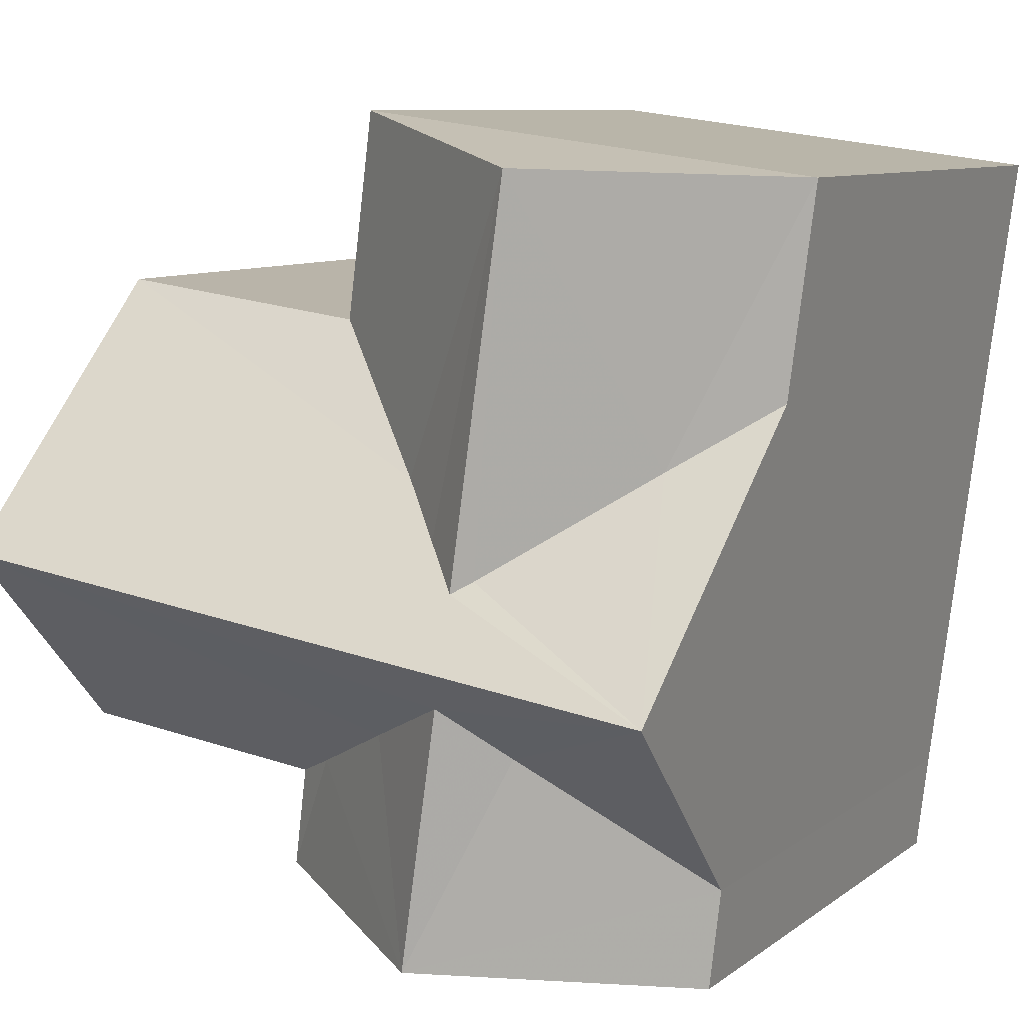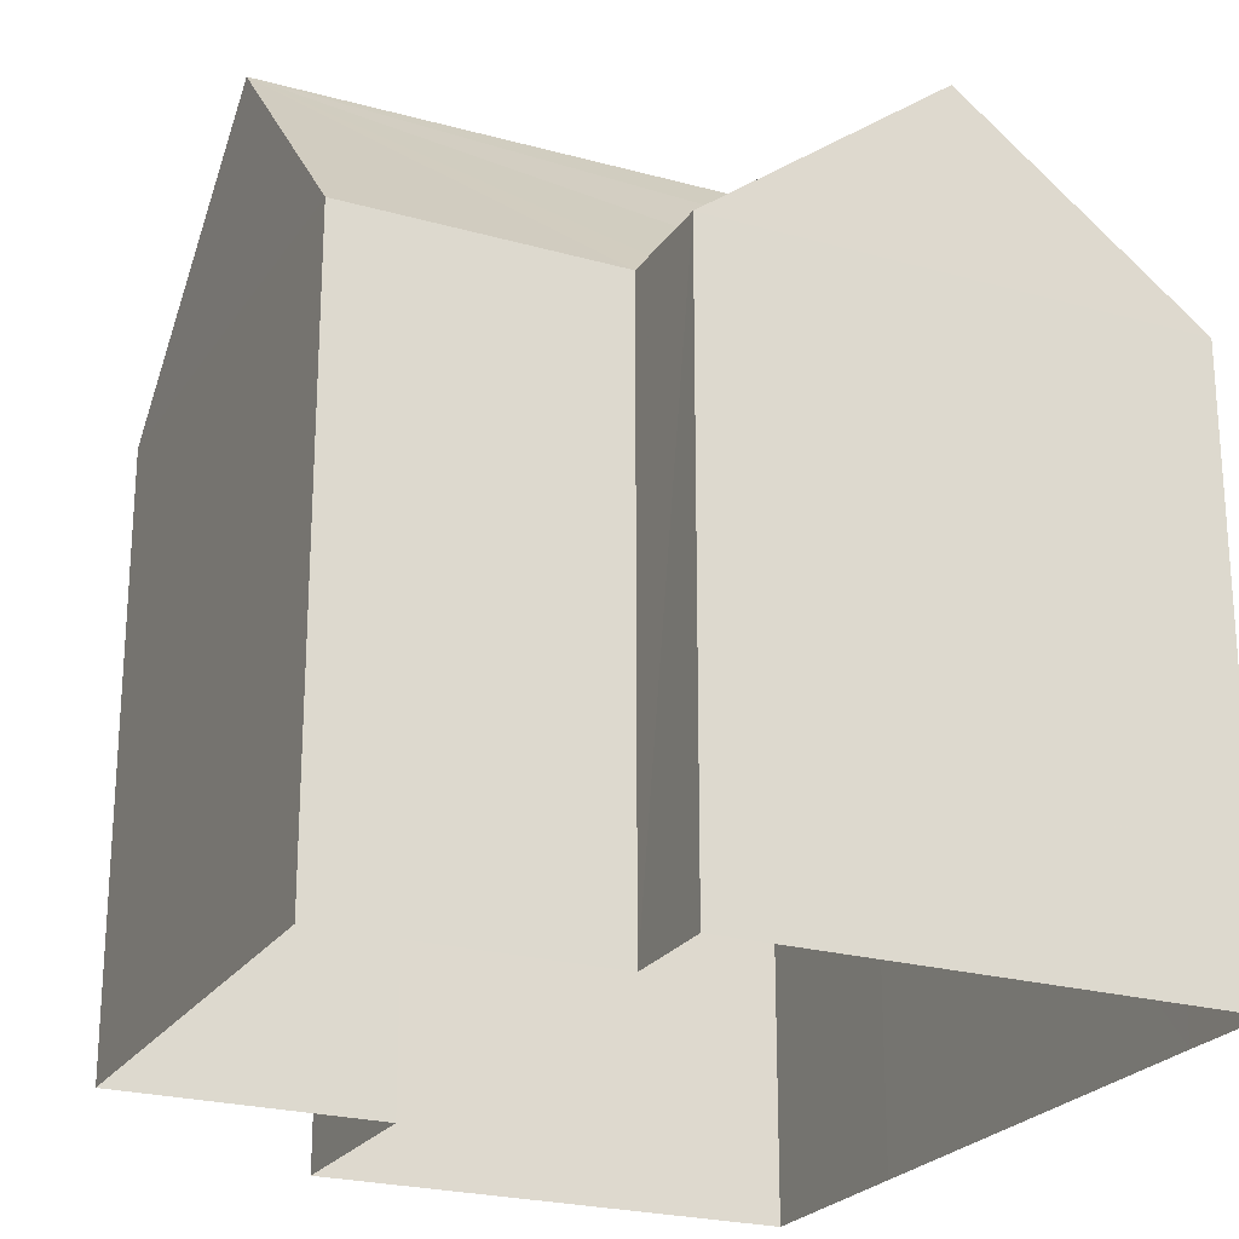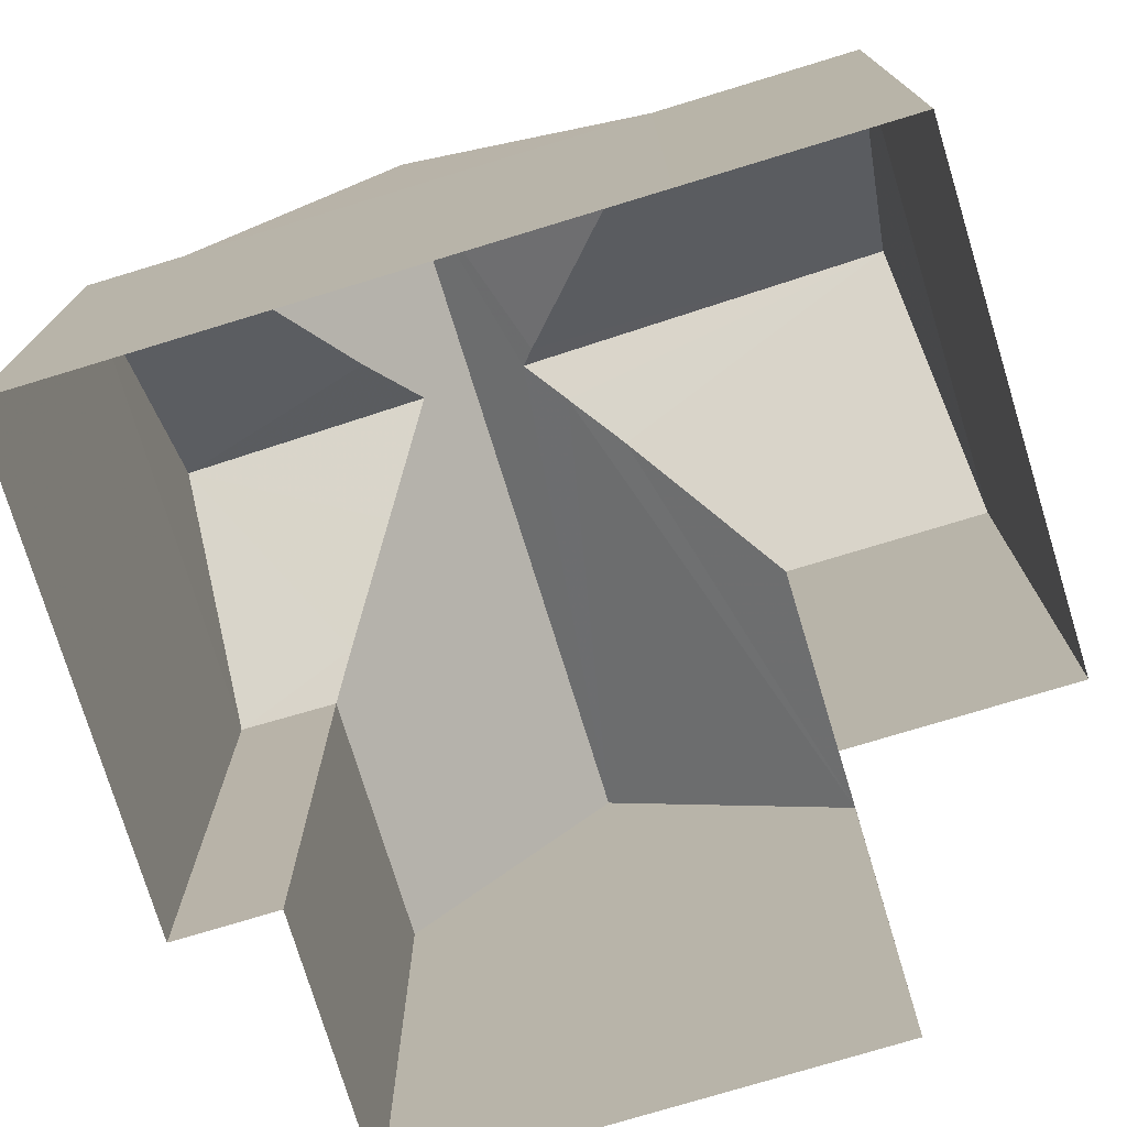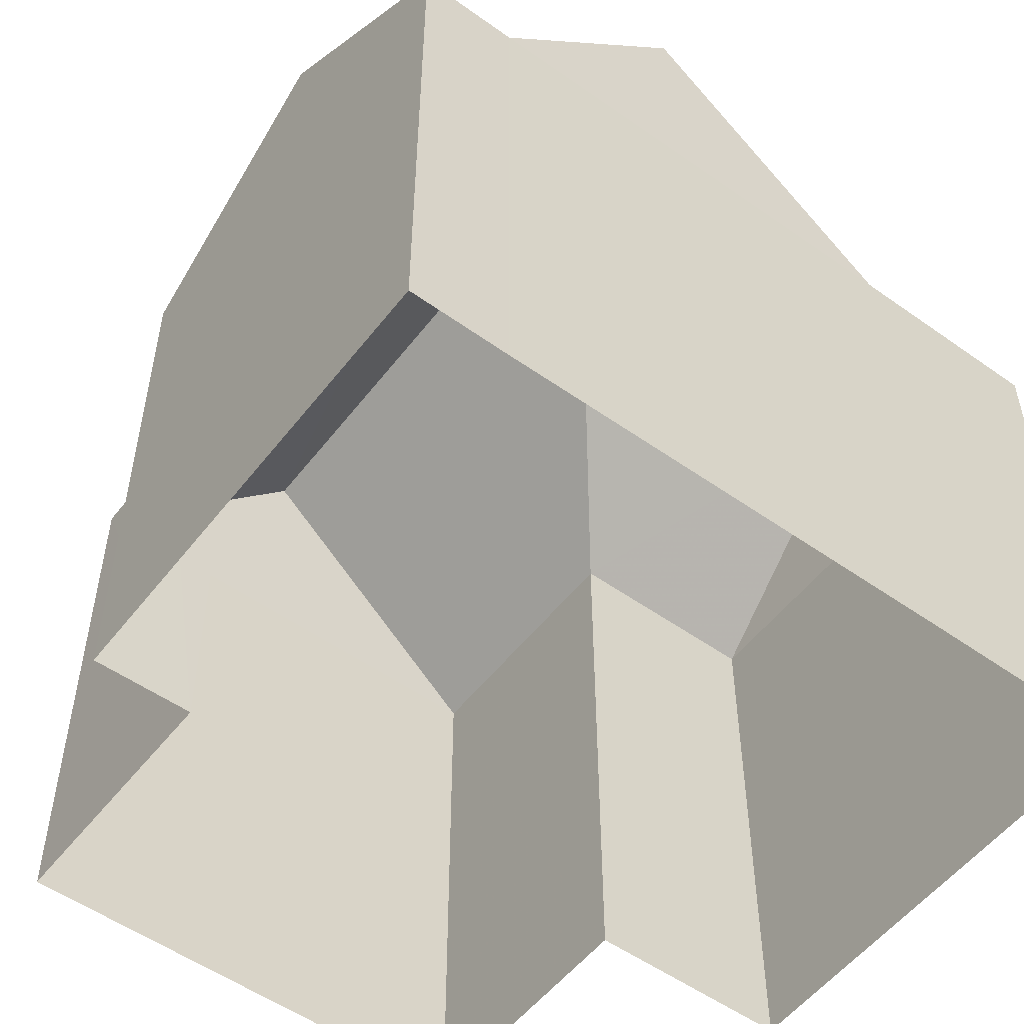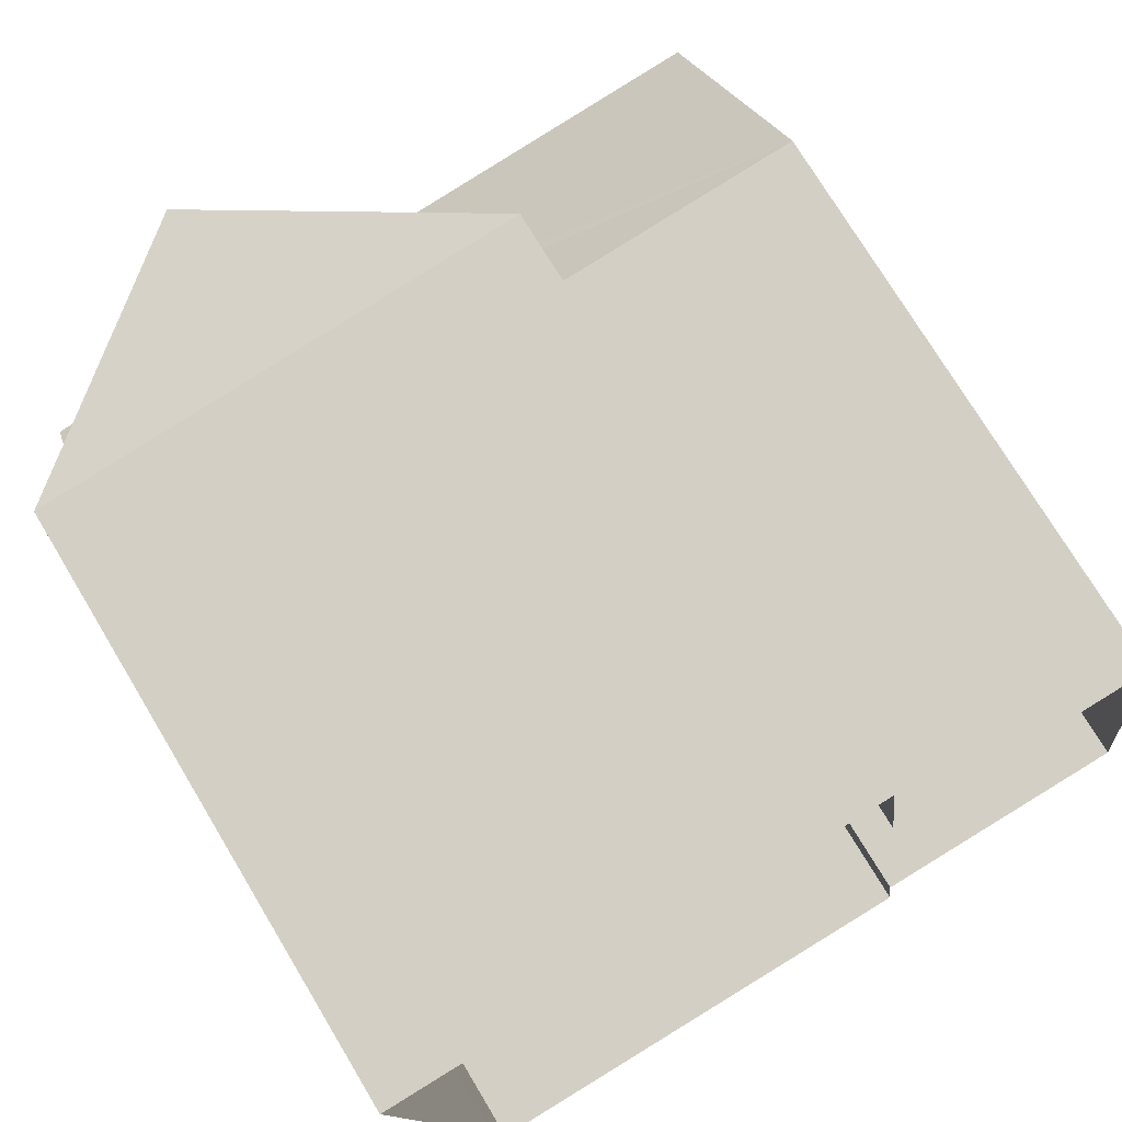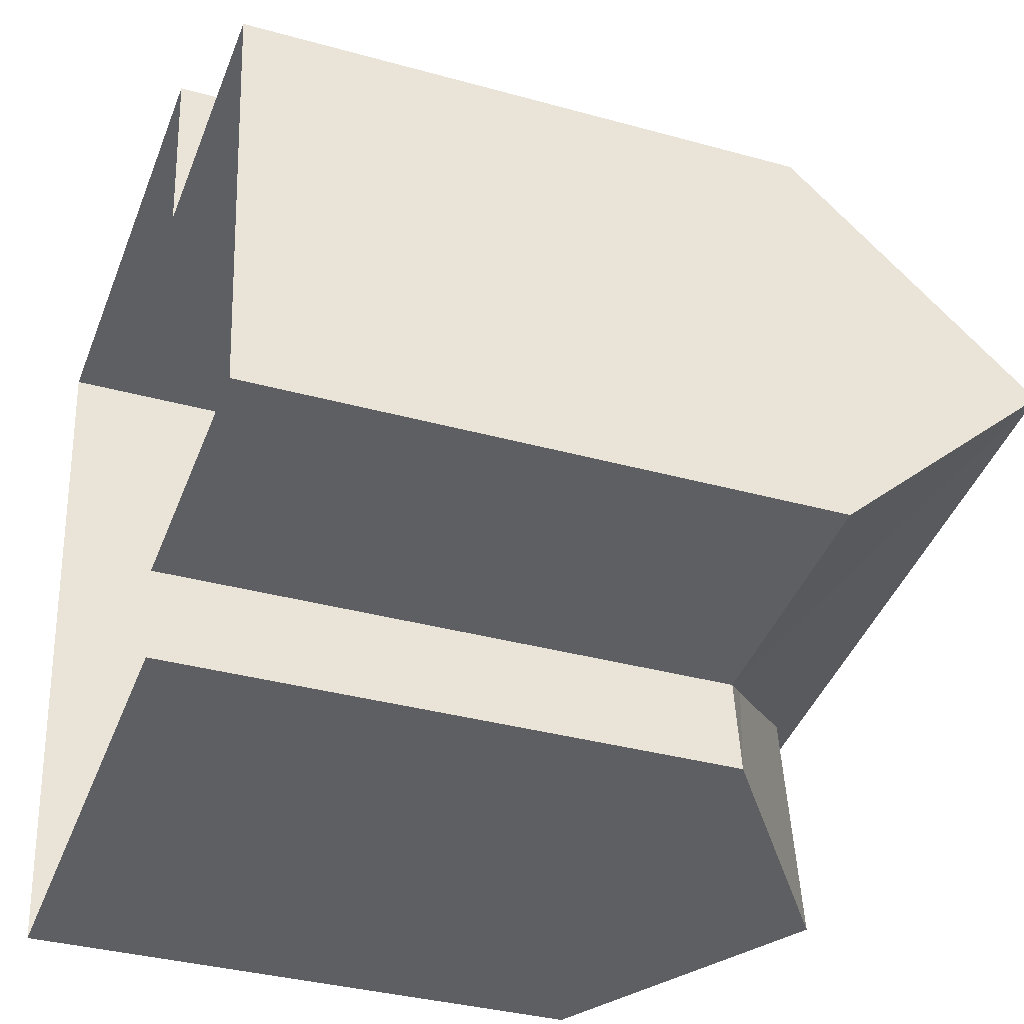
<metadata>
{"format":"obj","ext":"obj","renderer":"f3d","projection":"perspective","resolution":1024,"background":"white","views":[{"elev":8.8,"azim":28.7,"up":"+Y"},{"elev":-23.4,"azim":-32.4,"up":"+Z"},{"elev":-75.6,"azim":99.7,"up":"+Z"},{"elev":-53.9,"azim":45.8,"up":"+Z"},{"elev":73.7,"azim":149.1,"up":"+Y"},{"elev":-34.7,"azim":-110.5,"up":"+Y"}]}
</metadata>
<code>
v -8.811e+04 -9.861e+04 11.07
v -8.811e+04 -9.861e+04 11.07
v -8.811e+04 -9.861e+04 11.07
v -8.811e+04 -9.861e+04 11.07
v -8.811e+04 -9.861e+04 11.07
v -8.811e+04 -9.861e+04 11.07
v -8.811e+04 -9.861e+04 11.07
v -8.811e+04 -9.861e+04 11.07
v -8.811e+04 -9.861e+04 11.07
v -8.811e+04 -9.861e+04 11.07
v -8.811e+04 -9.861e+04 11.07
v -8.811e+04 -9.861e+04 11.07
v -8.811e+04 -9.861e+04 17.16
v -8.811e+04 -9.861e+04 16.22
v -8.811e+04 -9.861e+04 17.53
v -8.811e+04 -9.861e+04 16.22
v -8.811e+04 -9.861e+04 18.29
v -8.811e+04 -9.861e+04 17.69
v -8.811e+04 -9.861e+04 17.81
v -8.811e+04 -9.861e+04 18.29
v -8.811e+04 -9.861e+04 16.22
v -8.811e+04 -9.861e+04 16.79
v -8.811e+04 -9.861e+04 16.22
v -8.811e+04 -9.861e+04 16.22
v -8.811e+04 -9.861e+04 16.22
v -8.811e+04 -9.861e+04 17.81
v -8.811e+04 -9.861e+04 17.15
v -8.811e+04 -9.861e+04 17.37
v -8.811e+04 -9.861e+04 16.22
v -8.811e+04 -9.861e+04 16.22
v -8.811e+04 -9.861e+04 16.49
v -8.811e+04 -9.861e+04 16.22
v -8.811e+04 -9.861e+04 17.81
v -8.811e+04 -9.861e+04 16.22
v -8.811e+04 -9.861e+04 16.22
v -8.811e+04 -9.861e+04 17.81
v -8.811e+04 -9.861e+04 16.22
v -8.811e+04 -9.861e+04 16.22
f 1 2 3
f 1 3 4
f 5 6 4
f 7 3 8
f 7 8 9
f 10 11 12
f 5 4 11
f 12 11 7
f 4 3 11
f 11 3 7
f 13 14 15
f 13 16 14
f 17 18 19
f 17 19 20
f 15 14 20
f 19 15 20
f 21 22 23
f 23 22 17
f 22 18 17
f 24 17 25
f 26 20 27
f 25 17 28
f 17 20 26
f 28 17 26
f 29 30 20
f 30 31 20
f 31 27 20
f 25 32 24
f 16 33 34
f 16 13 33
f 15 33 13
f 15 19 33
f 31 30 35
f 26 27 36
f 36 31 35
f 36 27 31
f 19 18 33
f 33 22 37
f 33 18 22
f 22 21 37
f 28 26 36
f 32 25 38
f 38 25 36
f 25 28 36
f 33 37 34
f 20 14 29
f 17 24 23
f 23 9 8
f 23 24 9
f 11 29 5
f 11 30 29
f 32 9 24
f 32 7 9
f 29 6 5
f 29 14 6
f 4 6 14
f 16 4 14
f 3 23 8
f 3 21 23
f 36 35 38
f 7 38 12
f 7 32 38
f 3 2 37
f 21 3 37
f 35 10 12
f 38 35 12
f 16 34 1
f 4 16 1
f 11 10 35
f 30 11 35
f 34 2 1
f 34 37 2

</code>
